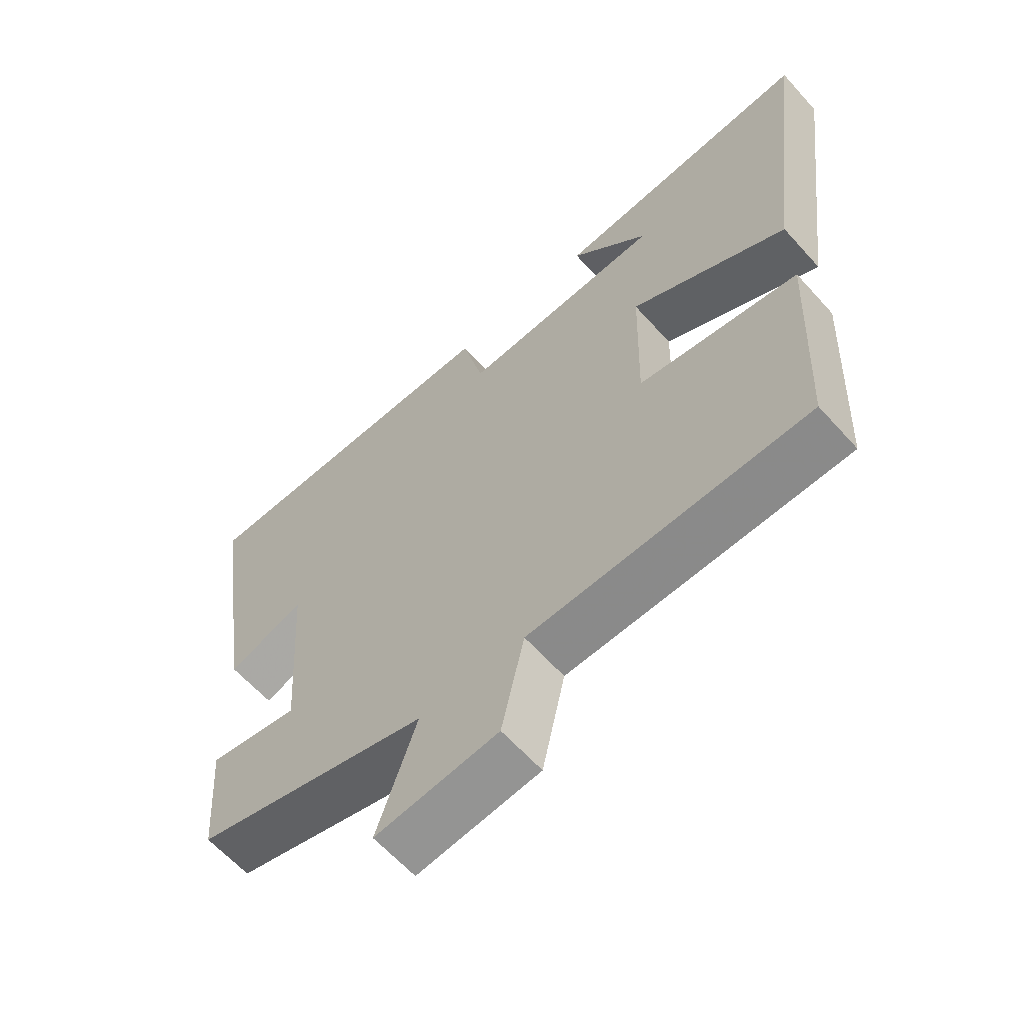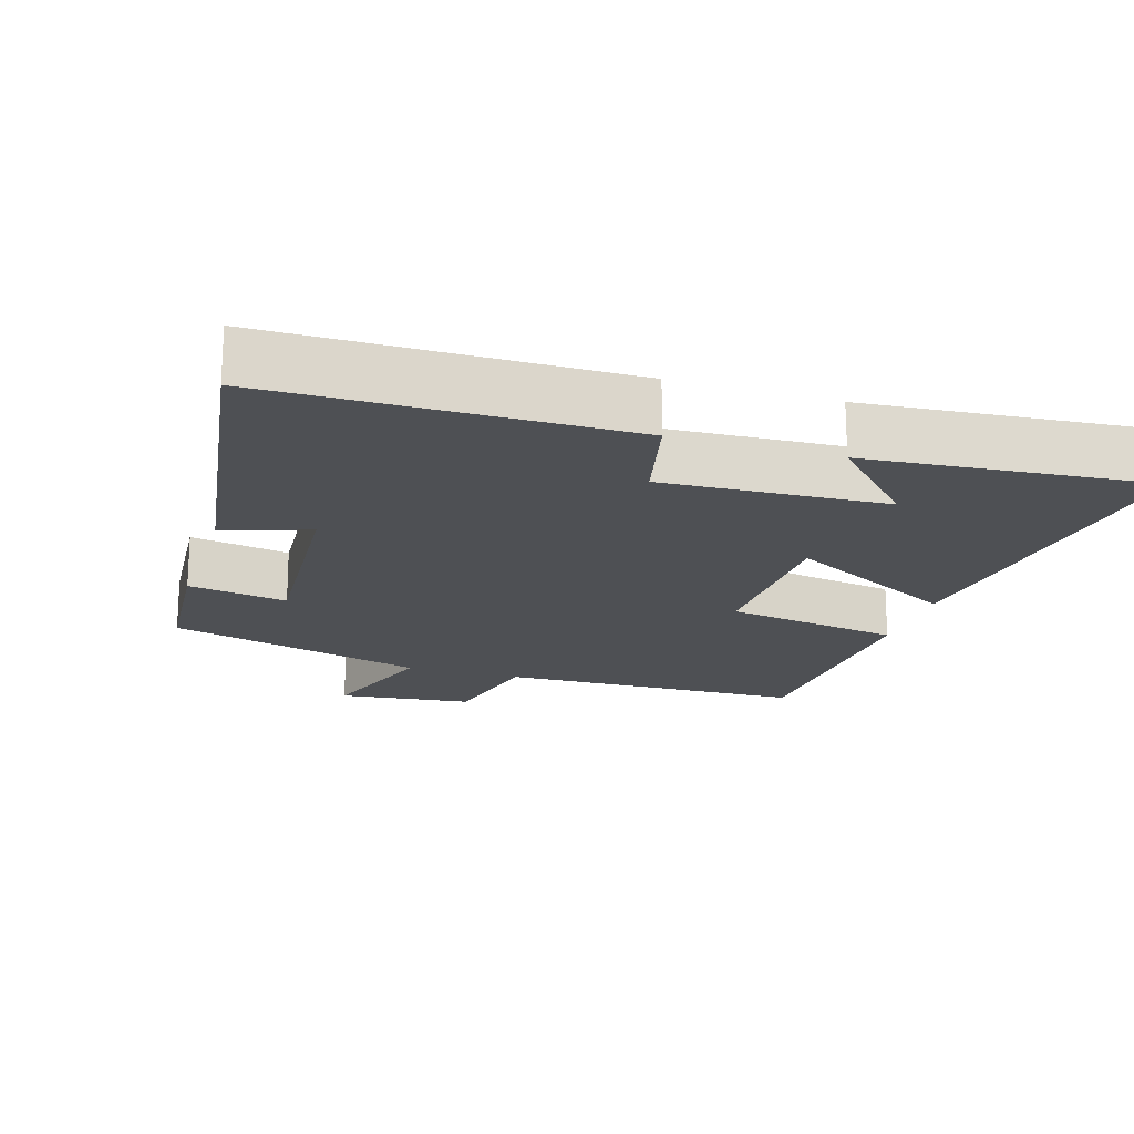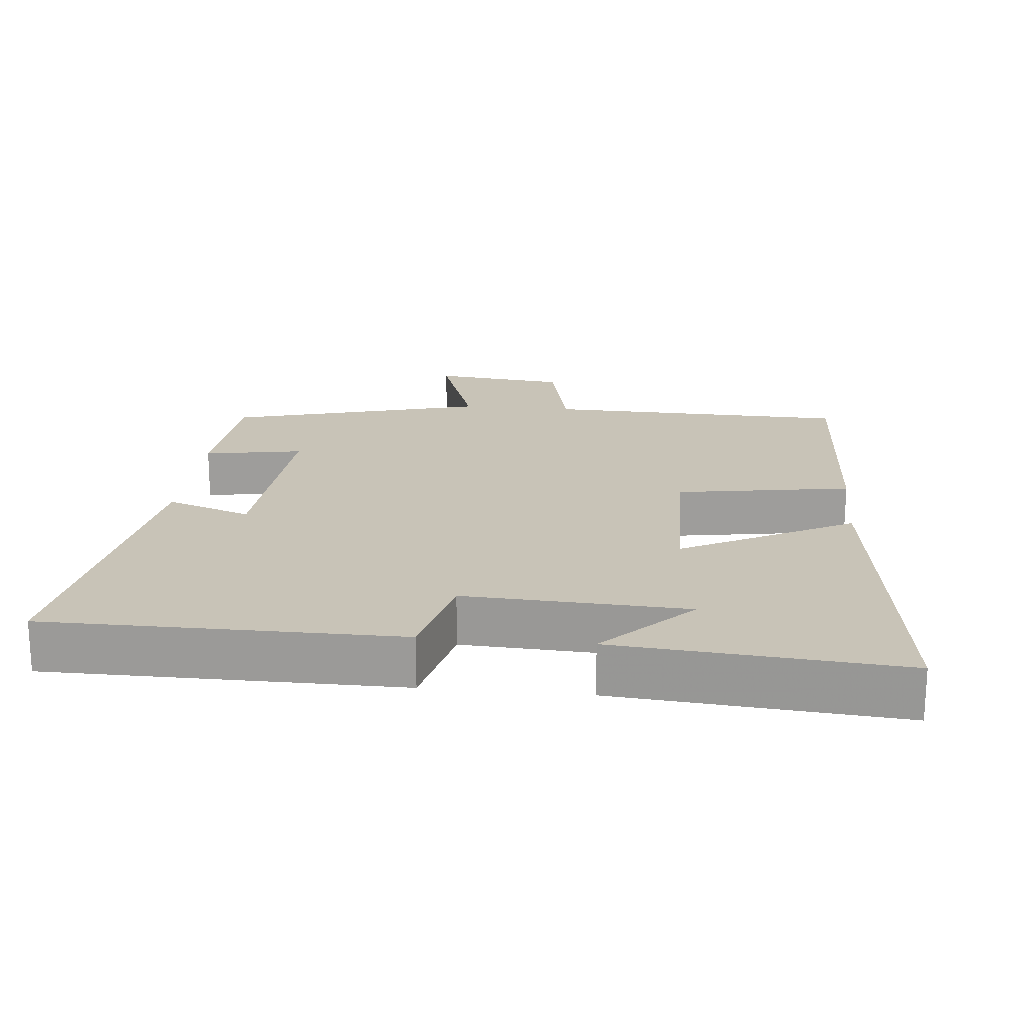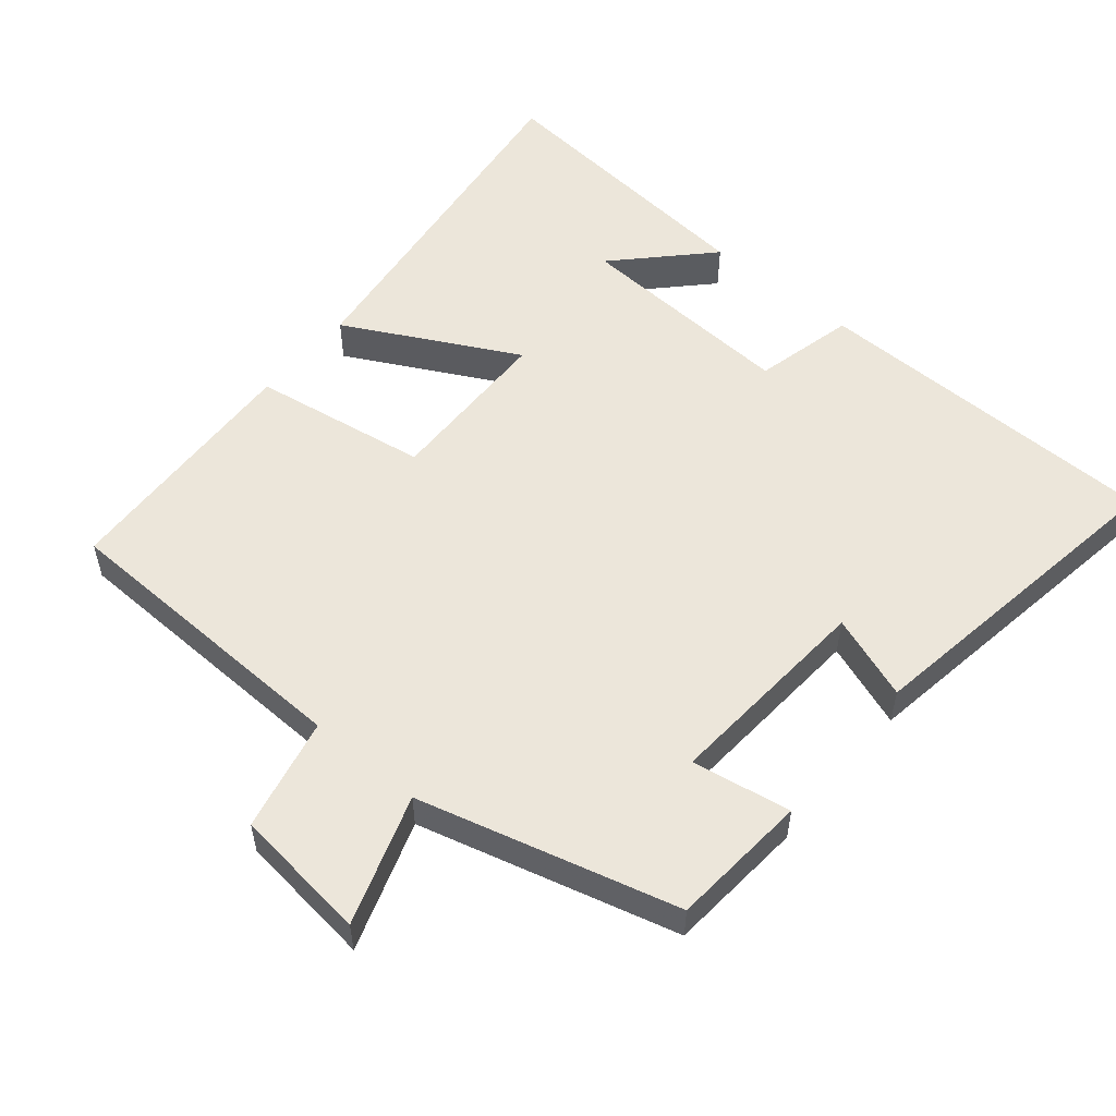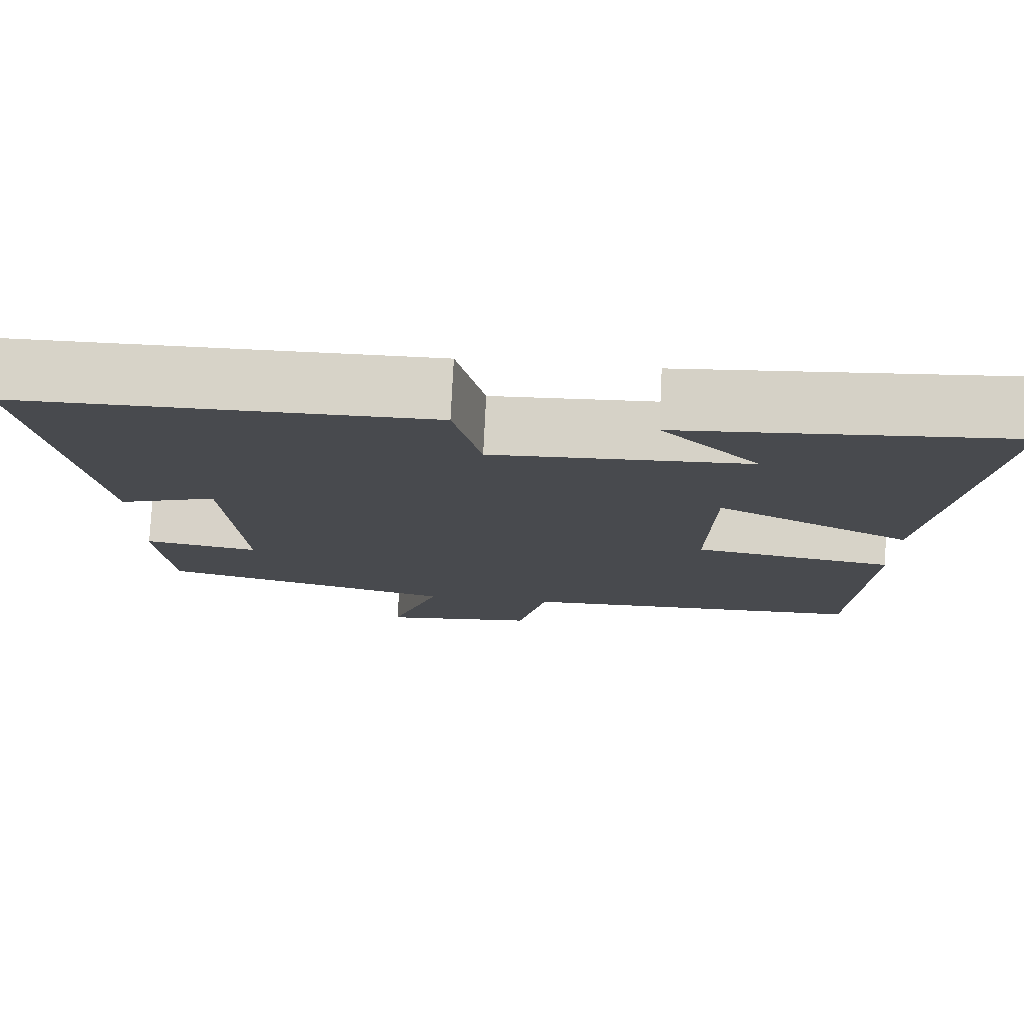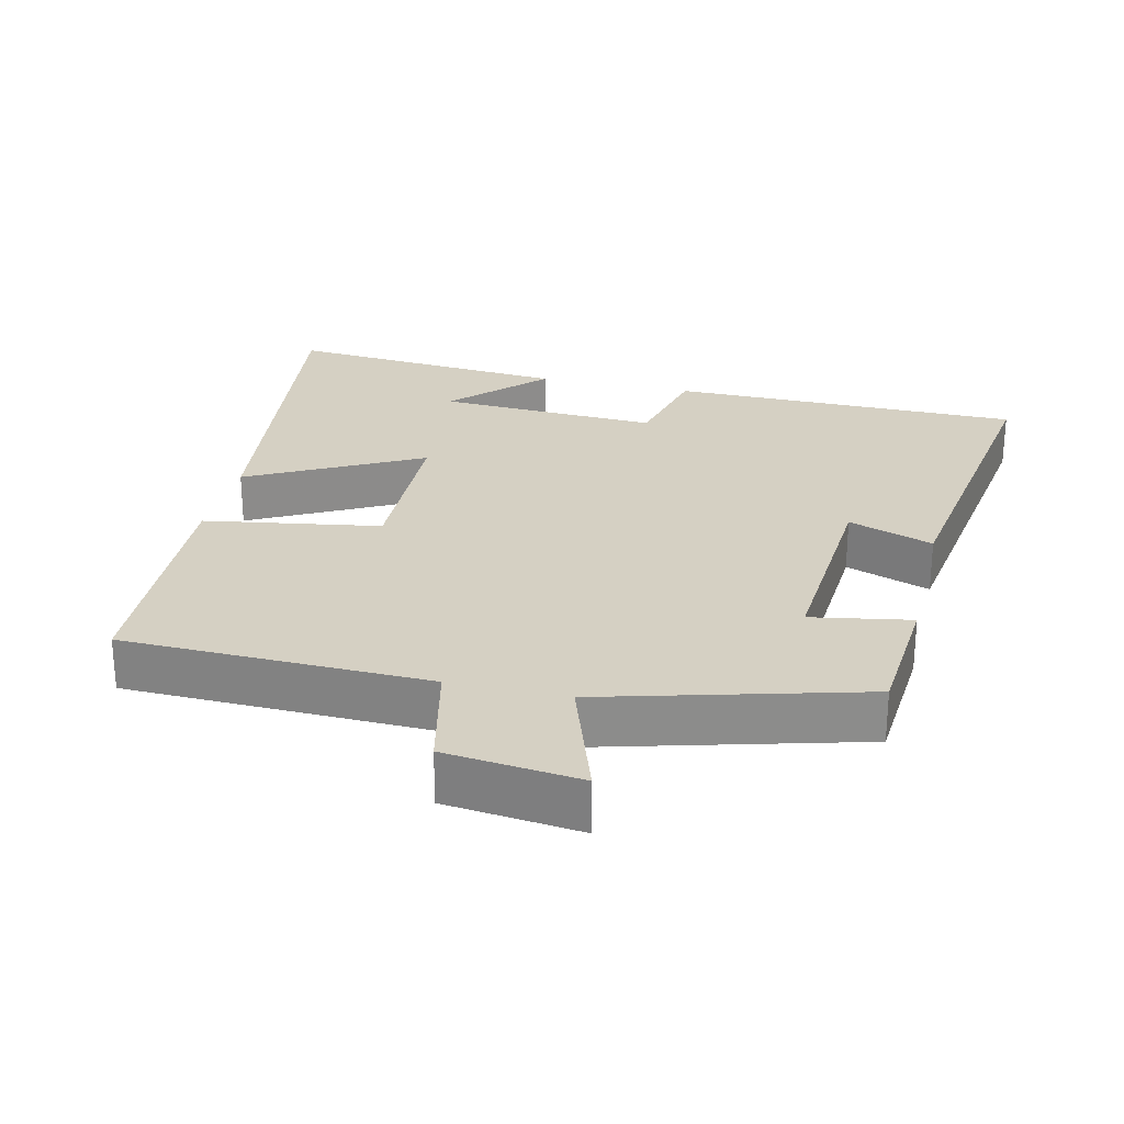
<metadata>
{"format":"obj","ext":"obj","renderer":"f3d","projection":"perspective","resolution":1024,"background":"white","views":[{"elev":-62.3,"azim":41.8,"up":"+Z"},{"elev":-18.7,"azim":-17.3,"up":"+Y"},{"elev":19.7,"azim":5.6,"up":"+Y"},{"elev":54.5,"azim":-139.9,"up":"+Y"},{"elev":76.8,"azim":2.8,"up":"+Z"},{"elev":26.1,"azim":-166.8,"up":"+Y"}]}
</metadata>
<code>
v -0.485 0.07 -0.4
v -0.5 0.07 -0.204
v -0.359 0.07 -0.229
v -0.379 0.07 0.071
v -0.5 0.07 0.028
v -0.57 0.07 0.497
v -0.068 0.07 0.5
v -0.034 0.07 0.357
v 0.282 0.07 0.373
v 0.16 0.07 0.5
v 0.565 0.07 0.535
v 0.5 0.07 0.023
v 0.256 0.07 0.152
v 0.25 0.07 -0.09
v 0.5 0.07 -0.131
v 0.483 0.07 -0.489
v 0.048 0.07 -0.5
v 0.012 0.07 -0.661
v -0.18 0.07 -0.683
v -0.118 0.07 -0.5
v -0.485 0 -0.4
v -0.5 0 -0.204
v -0.359 0 -0.229
v -0.379 0 0.071
v -0.5 0 0.028
v -0.57 0 0.497
v -0.068 0 0.5
v -0.034 0 0.357
v 0.282 0 0.373
v 0.16 0 0.5
v 0.565 0 0.535
v 0.5 0 0.023
v 0.256 0 0.152
v 0.25 0 -0.09
v 0.5 0 -0.131
v 0.483 0 -0.489
v 0.048 0 -0.5
v 0.012 0 -0.661
v -0.18 0 -0.683
v -0.118 0 -0.5
f 17 18 19 20
f 17 20 1
f 16 17 1
f 15 16 1
f 14 15 1
f 13 14 1
f 11 12 13
f 9 10 11
f 9 11 13 1
f 6 7 8
f 5 6 8
f 4 5 8
f 3 4 8 9
f 1 2 3
f 1 3 9
f 40 39 38 37
f 21 40 37
f 21 37 36
f 21 36 35
f 21 35 34
f 21 34 33
f 33 32 31
f 31 30 29
f 21 33 31 29
f 28 27 26
f 28 26 25
f 28 25 24
f 29 28 24 23
f 23 22 21
f 29 23 21
f 1 21 22 2
f 2 22 23 3
f 3 23 24 4
f 4 24 25 5
f 5 25 26 6
f 6 26 27 7
f 7 27 28 8
f 8 28 29 9
f 9 29 30 10
f 10 30 31 11
f 11 31 32 12
f 12 32 33 13
f 13 33 34 14
f 14 34 35 15
f 15 35 36 16
f 16 36 37 17
f 17 37 38 18
f 18 38 39 19
f 19 39 40 20
f 20 40 21 1

</code>
